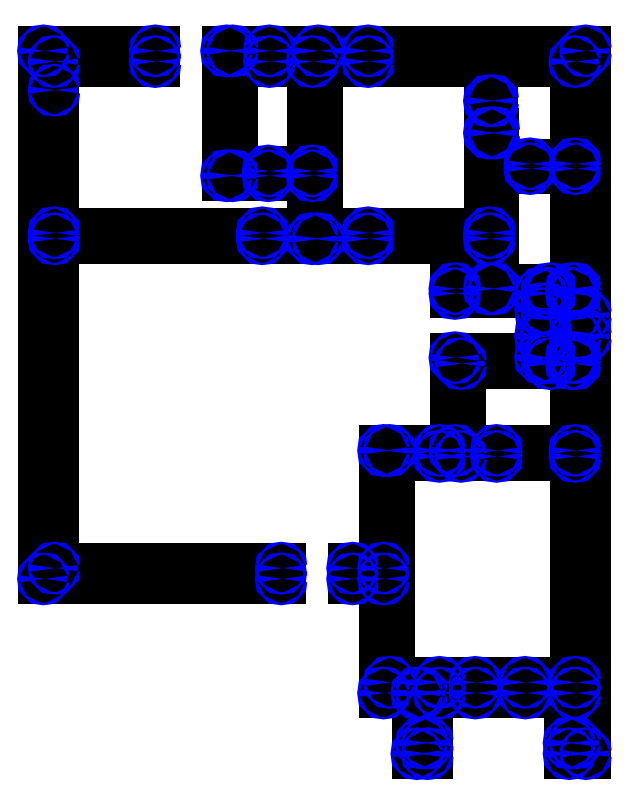
<metadata>
{"format":"dxf","ext":"dxf","renderer":"ezdxf+matplotlib","layout":"modelspace","background":"white","min_lineweight":24,"dpi":150}
</metadata>
<code>
0
SECTION
2
ENTITIES
0
LINE
8
0
10
328
20
537
11
528
21
537
0
LINE
8
0
10
328
20
537
11
328
21
981
0
LINE
8
0
10
528
20
537
11
528
21
546
0
LINE
8
0
10
588
20
537
11
614
21
537
0
LINE
8
0
10
588
20
537
11
588
21
546
0
LINE
8
0
10
614
20
537
11
614
21
441
0
LINE
8
0
10
337
20
546
11
528
21
546
0
LINE
8
0
10
337
20
546
11
337
21
823
0
LINE
8
0
10
588
20
546
11
614
21
546
0
LINE
8
0
10
614
20
546
11
614
21
645
0
LINE
8
0
10
614
20
441
11
642
21
441
0
LINE
8
0
10
642
20
441
11
642
21
390
0
LINE
8
0
10
646
20
441
11
661
21
441
0
LINE
8
0
10
646
20
441
11
646
21
399
0
LINE
8
0
10
661
20
441
11
661
21
450
0
LINE
8
0
10
733
20
441
11
775
21
441
0
LINE
8
0
10
733
20
441
11
733
21
450
0
LINE
8
0
10
775
20
441
11
775
21
399
0
LINE
8
0
10
619
20
450
11
661
21
450
0
LINE
8
0
10
619
20
450
11
619
21
645
0
LINE
8
0
10
733
20
450
11
775
21
450
0
LINE
8
0
10
775
20
450
11
775
21
640
0
LINE
8
0
10
661
20
640
11
679
21
640
0
LINE
8
0
10
661
20
640
11
661
21
645
0
LINE
8
0
10
679
20
640
11
679
21
718
0
LINE
8
0
10
709
20
640
11
775
21
640
0
LINE
8
0
10
709
20
640
11
709
21
645
0
LINE
8
0
10
614
20
645
11
619
21
645
0
LINE
8
0
10
661
20
645
11
674
21
645
0
LINE
8
0
10
674
20
645
11
674
21
723
0
LINE
8
0
10
709
20
645
11
775
21
645
0
LINE
8
0
10
775
20
645
11
775
21
718
0
LINE
8
0
10
679
20
718
11
754
21
718
0
LINE
8
0
10
754
20
718
11
754
21
723
0
LINE
8
0
10
772
20
718
11
775
21
718
0
LINE
8
0
10
772
20
718
11
772
21
723
0
LINE
8
0
10
674
20
723
11
746
21
723
0
LINE
8
0
10
746
20
723
11
746
21
741
0
LINE
8
0
10
751
20
723
11
754
21
723
0
LINE
8
0
10
751
20
723
11
751
21
741
0
LINE
8
0
10
772
20
723
11
775
21
723
0
LINE
8
0
10
775
20
723
11
775
21
777
0
LINE
8
0
10
554
20
823
11
559
21
823
0
LINE
8
0
10
554
20
823
11
554
21
876
0
LINE
8
0
10
559
20
823
11
559
21
981
0
LINE
8
0
10
784
20
390
11
784
21
981
0
LINE
8
0
10
784
20
390
11
770
21
390
0
LINE
8
0
10
784
20
981
11
601
21
981
0
LINE
8
0
10
642
20
390
11
651
21
390
0
LINE
8
0
10
646
20
399
11
651
21
399
0
LINE
8
0
10
651
20
390
11
651
21
399
0
LINE
8
0
10
775
20
399
11
770
21
399
0
LINE
8
0
10
775
20
777
11
772
21
777
0
LINE
8
0
10
751
20
764
11
751
21
777
0
LINE
8
0
10
751
20
764
11
746
21
764
0
LINE
8
0
10
751
20
777
11
754
21
777
0
LINE
8
0
10
746
20
764
11
746
21
777
0
LINE
8
0
10
746
20
777
11
674
21
777
0
LINE
8
0
10
775
20
781
11
775
21
882
0
LINE
8
0
10
775
20
781
11
772
21
781
0
LINE
8
0
10
775
20
882
11
737
21
882
0
LINE
8
0
10
775
20
886
11
775
21
972
0
LINE
8
0
10
775
20
886
11
737
21
886
0
LINE
8
0
10
775
20
972
11
601
21
972
0
LINE
8
0
10
674
20
777
11
674
21
781
0
LINE
8
0
10
674
20
781
11
703
21
781
0
LINE
8
0
10
703
20
781
11
703
21
823
0
LINE
8
0
10
703
20
823
11
601
21
823
0
LINE
8
0
10
703
20
828
11
703
21
912
0
LINE
8
0
10
703
20
828
11
601
21
828
0
LINE
8
0
10
703
20
912
11
707
21
912
0
LINE
8
0
10
703
20
912
11
703
21
939
0
LINE
8
0
10
707
20
781
11
707
21
912
0
LINE
8
0
10
707
20
781
11
754
21
781
0
LINE
8
0
10
737
20
882
11
737
21
886
0
LINE
8
0
10
559
20
981
11
518
21
981
0
LINE
8
0
10
601
20
823
11
601
21
828
0
LINE
8
0
10
554
20
876
11
517
21
876
0
LINE
8
0
10
554
20
880
11
554
21
972
0
LINE
8
0
10
554
20
880
11
517
21
880
0
LINE
8
0
10
554
20
972
11
518
21
972
0
LINE
8
0
10
601
20
981
11
601
21
972
0
LINE
8
0
10
518
20
981
11
518
21
972
0
LINE
8
0
10
487
20
981
11
482
21
981
0
LINE
8
0
10
487
20
981
11
487
21
876
0
LINE
8
0
10
482
20
981
11
482
21
876
0
LINE
8
0
10
422
20
981
11
328
21
981
0
LINE
8
0
10
422
20
981
11
422
21
972
0
LINE
8
0
10
422
20
972
11
337
21
972
0
LINE
8
0
10
337
20
972
11
337
21
828
0
LINE
8
0
10
337
20
972
11
337
21
948
0
LINE
8
0
10
772
20
781
11
772
21
777
0
LINE
8
0
10
754
20
781
11
754
21
777
0
LINE
8
0
10
337
20
823
11
512
21
823
0
LINE
8
0
10
337
20
828
11
512
21
828
0
LINE
8
0
10
482
20
876
11
487
21
876
0
LINE
8
0
10
517
20
880
11
517
21
876
0
LINE
8
0
10
512
20
823
11
512
21
828
0
LINE
8
0
10
691
20
450
11
691
21
441
0
LINE
8
0
10
770
20
390
11
770
21
399
0
LINE
8
0
10
703
20
939
11
706
21
939
0
LINE
8
0
10
706
20
912
11
706
21
939
0
LINE
8
0
10
775
20
759
11
784
21
759
0
LINE
8
0
10
775
20
741
11
784
21
741
0
LINE
8
0
10
746
20
741
11
750
21
741
0
LINE
8
0
10
746
20
741
11
751
21
741
0
CIRCLE
8
debug
10
328
20
537
40
1
0
MTEXT
8
debug
10
328
20
537
30
0
40
2.5
41
1.111
71
    1
72
    5
1
2
7
standard
210
0
220
0
230
1
50
0
73
    1
44
1
0
CIRCLE
8
debug
10
528
20
537
40
1
0
MTEXT
8
debug
10
528
20
537
30
0
40
2.5
41
1.111
71
    1
72
    5
1
2
7
standard
210
0
220
0
230
1
50
0
73
    1
44
1
0
CIRCLE
8
debug
10
588
20
537
40
1
0
MTEXT
8
debug
10
588
20
537
30
0
40
2.5
41
1.111
71
    1
72
    5
1
2
7
standard
210
0
220
0
230
1
50
0
73
    1
44
1
0
CIRCLE
8
debug
10
614
20
537
40
1
0
MTEXT
8
debug
10
614
20
537
30
0
40
2.5
41
1.111
71
    1
72
    5
1
2
7
standard
210
0
220
0
230
1
50
0
73
    1
44
1
0
CIRCLE
8
debug
10
337
20
546
40
1
0
MTEXT
8
debug
10
337
20
546
30
0
40
2.5
41
1.111
71
    1
72
    5
1
2
7
standard
210
0
220
0
230
1
50
0
73
    1
44
1
0
CIRCLE
8
debug
10
528
20
546
40
1
0
MTEXT
8
debug
10
528
20
546
30
0
40
2.5
41
1.111
71
    1
72
    5
1
2
7
standard
210
0
220
0
230
1
50
0
73
    1
44
1
0
CIRCLE
8
debug
10
588
20
546
40
1
0
MTEXT
8
debug
10
588
20
546
30
0
40
2.5
41
1.111
71
    1
72
    5
1
2
7
standard
210
0
220
0
230
1
50
0
73
    1
44
1
0
CIRCLE
8
debug
10
614
20
546
40
1
0
MTEXT
8
debug
10
614
20
546
30
0
40
2.5
41
1.111
71
    1
72
    5
1
2
7
standard
210
0
220
0
230
1
50
0
73
    1
44
1
0
CIRCLE
8
debug
10
614
20
441
40
1
0
MTEXT
8
debug
10
614
20
441
30
0
40
2.5
41
1.111
71
    1
72
    5
1
2
7
standard
210
0
220
0
230
1
50
0
73
    1
44
1
0
CIRCLE
8
debug
10
642
20
441
40
1
0
MTEXT
8
debug
10
642
20
441
30
0
40
2.5
41
1.111
71
    1
72
    5
1
2
7
standard
210
0
220
0
230
1
50
0
73
    1
44
1
0
CIRCLE
8
debug
10
646
20
441
40
1
0
MTEXT
8
debug
10
646
20
441
30
0
40
2.5
41
1.111
71
    1
72
    5
1
2
7
standard
210
0
220
0
230
1
50
0
73
    1
44
1
0
CIRCLE
8
debug
10
661
20
441
40
1
0
MTEXT
8
debug
10
661
20
441
30
0
40
2.5
41
1.111
71
    1
72
    5
1
2
7
standard
210
0
220
0
230
1
50
0
73
    1
44
1
0
CIRCLE
8
debug
10
733
20
441
40
1
0
MTEXT
8
debug
10
733
20
441
30
0
40
2.5
41
1.111
71
    1
72
    5
1
2
7
standard
210
0
220
0
230
1
50
0
73
    1
44
1
0
CIRCLE
8
debug
10
775
20
441
40
1
0
MTEXT
8
debug
10
775
20
441
30
0
40
2.5
41
1.111
71
    1
72
    5
1
2
7
standard
210
0
220
0
230
1
50
0
73
    1
44
1
0
CIRCLE
8
debug
10
619
20
450
40
1
0
MTEXT
8
debug
10
619
20
450
30
0
40
2.5
41
1.111
71
    1
72
    5
1
2
7
standard
210
0
220
0
230
1
50
0
73
    1
44
1
0
CIRCLE
8
debug
10
661
20
450
40
1
0
MTEXT
8
debug
10
661
20
450
30
0
40
2.5
41
1.111
71
    1
72
    5
1
2
7
standard
210
0
220
0
230
1
50
0
73
    1
44
1
0
CIRCLE
8
debug
10
733
20
450
40
1
0
MTEXT
8
debug
10
733
20
450
30
0
40
2.5
41
1.111
71
    1
72
    5
1
2
7
standard
210
0
220
0
230
1
50
0
73
    1
44
1
0
CIRCLE
8
debug
10
775
20
450
40
1
0
MTEXT
8
debug
10
775
20
450
30
0
40
2.5
41
1.111
71
    1
72
    5
1
2
7
standard
210
0
220
0
230
1
50
0
73
    1
44
1
0
CIRCLE
8
debug
10
661
20
640
40
1
0
MTEXT
8
debug
10
661
20
640
30
0
40
2.5
41
1.111
71
    1
72
    5
1
2
7
standard
210
0
220
0
230
1
50
0
73
    1
44
1
0
CIRCLE
8
debug
10
679
20
640
40
1
0
MTEXT
8
debug
10
679
20
640
30
0
40
2.5
41
1.111
71
    1
72
    5
1
2
7
standard
210
0
220
0
230
1
50
0
73
    1
44
1
0
CIRCLE
8
debug
10
709
20
640
40
1
0
MTEXT
8
debug
10
709
20
640
30
0
40
2.5
41
1.111
71
    1
72
    5
1
2
7
standard
210
0
220
0
230
1
50
0
73
    1
44
1
0
CIRCLE
8
debug
10
775
20
640
40
1
0
MTEXT
8
debug
10
775
20
640
30
0
40
2.5
41
1.111
71
    1
72
    5
1
2
7
standard
210
0
220
0
230
1
50
0
73
    1
44
1
0
CIRCLE
8
debug
10
614
20
645
40
1
0
MTEXT
8
debug
10
614
20
645
30
0
40
2.5
41
1.111
71
    1
72
    5
1
2
7
standard
210
0
220
0
230
1
50
0
73
    1
44
1
0
CIRCLE
8
debug
10
619
20
645
40
1
0
MTEXT
8
debug
10
619
20
645
30
0
40
2.5
41
1.111
71
    1
72
    5
1
2
7
standard
210
0
220
0
230
1
50
0
73
    1
44
1
0
CIRCLE
8
debug
10
661
20
645
40
1
0
MTEXT
8
debug
10
661
20
645
30
0
40
2.5
41
1.111
71
    1
72
    5
1
2
7
standard
210
0
220
0
230
1
50
0
73
    1
44
1
0
CIRCLE
8
debug
10
674
20
645
40
1
0
MTEXT
8
debug
10
674
20
645
30
0
40
2.5
41
1.111
71
    1
72
    5
1
2
7
standard
210
0
220
0
230
1
50
0
73
    1
44
1
0
CIRCLE
8
debug
10
709
20
645
40
1
0
MTEXT
8
debug
10
709
20
645
30
0
40
2.5
41
1.111
71
    1
72
    5
1
2
7
standard
210
0
220
0
230
1
50
0
73
    1
44
1
0
CIRCLE
8
debug
10
775
20
645
40
1
0
MTEXT
8
debug
10
775
20
645
30
0
40
2.5
41
1.111
71
    1
72
    5
1
2
7
standard
210
0
220
0
230
1
50
0
73
    1
44
1
0
CIRCLE
8
debug
10
679
20
718
40
1
0
MTEXT
8
debug
10
679
20
718
30
0
40
2.5
41
1.111
71
    1
72
    5
1
2
7
standard
210
0
220
0
230
1
50
0
73
    1
44
1
0
CIRCLE
8
debug
10
754
20
718
40
1
0
MTEXT
8
debug
10
754
20
718
30
0
40
2.5
41
1.111
71
    1
72
    5
1
2
7
standard
210
0
220
0
230
1
50
0
73
    1
44
1
0
CIRCLE
8
debug
10
772
20
718
40
1
0
MTEXT
8
debug
10
772
20
718
30
0
40
2.5
41
1.111
71
    1
72
    5
1
2
7
standard
210
0
220
0
230
1
50
0
73
    1
44
1
0
CIRCLE
8
debug
10
775
20
718
40
1
0
MTEXT
8
debug
10
775
20
718
30
0
40
2.5
41
1.111
71
    1
72
    5
1
2
7
standard
210
0
220
0
230
1
50
0
73
    1
44
1
0
CIRCLE
8
debug
10
674
20
723
40
1
0
MTEXT
8
debug
10
674
20
723
30
0
40
2.5
41
1.111
71
    1
72
    5
1
2
7
standard
210
0
220
0
230
1
50
0
73
    1
44
1
0
CIRCLE
8
debug
10
746
20
723
40
1
0
MTEXT
8
debug
10
746
20
723
30
0
40
2.5
41
1.111
71
    1
72
    5
1
2
7
standard
210
0
220
0
230
1
50
0
73
    1
44
1
0
CIRCLE
8
debug
10
751
20
723
40
1
0
MTEXT
8
debug
10
751
20
723
30
0
40
2.5
41
1.111
71
    1
72
    5
1
2
7
standard
210
0
220
0
230
1
50
0
73
    1
44
1
0
CIRCLE
8
debug
10
754
20
723
40
1
0
MTEXT
8
debug
10
754
20
723
30
0
40
2.5
41
1.111
71
    1
72
    5
1
2
7
standard
210
0
220
0
230
1
50
0
73
    1
44
1
0
CIRCLE
8
debug
10
772
20
723
40
1
0
MTEXT
8
debug
10
772
20
723
30
0
40
2.5
41
1.111
71
    1
72
    5
1
2
7
standard
210
0
220
0
230
1
50
0
73
    1
44
1
0
CIRCLE
8
debug
10
775
20
723
40
1
0
MTEXT
8
debug
10
775
20
723
30
0
40
2.5
41
1.111
71
    1
72
    5
1
2
7
standard
210
0
220
0
230
1
50
0
73
    1
44
1
0
CIRCLE
8
debug
10
554
20
823
40
1
0
MTEXT
8
debug
10
554
20
823
30
0
40
2.5
41
1.111
71
    1
72
    5
1
2
7
standard
210
0
220
0
230
1
50
0
73
    1
44
1
0
CIRCLE
8
debug
10
559
20
823
40
1
0
MTEXT
8
debug
10
559
20
823
30
0
40
2.5
41
1.111
71
    1
72
    5
1
2
7
standard
210
0
220
0
230
1
50
0
73
    1
44
1
0
CIRCLE
8
debug
10
784
20
390
40
1
0
MTEXT
8
debug
10
784
20
390
30
0
40
2.5
41
1.111
71
    1
72
    5
1
2
7
standard
210
0
220
0
230
1
50
0
73
    1
44
1
0
CIRCLE
8
debug
10
784
20
981
40
1
0
MTEXT
8
debug
10
784
20
981
30
0
40
2.5
41
1.111
71
    1
72
    5
1
2
7
standard
210
0
220
0
230
1
50
0
73
    1
44
1
0
CIRCLE
8
debug
10
642
20
390
40
1
0
MTEXT
8
debug
10
642
20
390
30
0
40
2.5
41
1.111
71
    1
72
    5
1
2
7
standard
210
0
220
0
230
1
50
0
73
    1
44
1
0
CIRCLE
8
debug
10
646
20
399
40
1
0
MTEXT
8
debug
10
646
20
399
30
0
40
2.5
41
1.111
71
    1
72
    5
1
2
7
standard
210
0
220
0
230
1
50
0
73
    1
44
1
0
CIRCLE
8
debug
10
651
20
390
40
1
0
MTEXT
8
debug
10
651
20
390
30
0
40
2.5
41
1.111
71
    1
72
    5
1
2
7
standard
210
0
220
0
230
1
50
0
73
    1
44
1
0
CIRCLE
8
debug
10
651
20
399
40
1
0
MTEXT
8
debug
10
651
20
399
30
0
40
2.5
41
1.111
71
    1
72
    5
1
2
7
standard
210
0
220
0
230
1
50
0
73
    1
44
1
0
CIRCLE
8
debug
10
775
20
399
40
1
0
MTEXT
8
debug
10
775
20
399
30
0
40
2.5
41
1.111
71
    1
72
    5
1
2
7
standard
210
0
220
0
230
1
50
0
73
    1
44
1
0
CIRCLE
8
debug
10
775
20
777
40
1
0
MTEXT
8
debug
10
775
20
777
30
0
40
2.5
41
1.111
71
    1
72
    5
1
2
7
standard
210
0
220
0
230
1
50
0
73
    1
44
1
0
CIRCLE
8
debug
10
751
20
764
40
1
0
MTEXT
8
debug
10
751
20
764
30
0
40
2.5
41
1.111
71
    1
72
    5
1
2
7
standard
210
0
220
0
230
1
50
0
73
    1
44
1
0
CIRCLE
8
debug
10
751
20
777
40
1
0
MTEXT
8
debug
10
751
20
777
30
0
40
2.5
41
1.111
71
    1
72
    5
1
2
7
standard
210
0
220
0
230
1
50
0
73
    1
44
1
0
CIRCLE
8
debug
10
746
20
764
40
1
0
MTEXT
8
debug
10
746
20
764
30
0
40
2.5
41
1.111
71
    1
72
    5
1
2
7
standard
210
0
220
0
230
1
50
0
73
    1
44
1
0
CIRCLE
8
debug
10
746
20
777
40
1
0
MTEXT
8
debug
10
746
20
777
30
0
40
2.5
41
1.111
71
    1
72
    5
1
2
7
standard
210
0
220
0
230
1
50
0
73
    1
44
1
0
CIRCLE
8
debug
10
775
20
781
40
1
0
MTEXT
8
debug
10
775
20
781
30
0
40
2.5
41
1.111
71
    1
72
    5
1
2
7
standard
210
0
220
0
230
1
50
0
73
    1
44
1
0
CIRCLE
8
debug
10
775
20
882
40
1
0
MTEXT
8
debug
10
775
20
882
30
0
40
2.5
41
1.111
71
    1
72
    5
1
2
7
standard
210
0
220
0
230
1
50
0
73
    1
44
1
0
CIRCLE
8
debug
10
775
20
886
40
1
0
MTEXT
8
debug
10
775
20
886
30
0
40
2.5
41
1.111
71
    1
72
    5
1
2
7
standard
210
0
220
0
230
1
50
0
73
    1
44
1
0
CIRCLE
8
debug
10
775
20
972
40
1
0
MTEXT
8
debug
10
775
20
972
30
0
40
2.5
41
1.111
71
    1
72
    5
1
2
7
standard
210
0
220
0
230
1
50
0
73
    1
44
1
0
CIRCLE
8
debug
10
674
20
777
40
1
0
MTEXT
8
debug
10
674
20
777
30
0
40
2.5
41
1.111
71
    1
72
    5
1
2
7
standard
210
0
220
0
230
1
50
0
73
    1
44
1
0
CIRCLE
8
debug
10
674
20
781
40
1
0
MTEXT
8
debug
10
674
20
781
30
0
40
2.5
41
1.111
71
    1
72
    5
1
2
7
standard
210
0
220
0
230
1
50
0
73
    1
44
1
0
CIRCLE
8
debug
10
703
20
781
40
1
0
MTEXT
8
debug
10
703
20
781
30
0
40
2.5
41
1.111
71
    1
72
    5
1
2
7
standard
210
0
220
0
230
1
50
0
73
    1
44
1
0
CIRCLE
8
debug
10
703
20
823
40
1
0
MTEXT
8
debug
10
703
20
823
30
0
40
2.5
41
1.111
71
    1
72
    5
1
2
7
standard
210
0
220
0
230
1
50
0
73
    1
44
1
0
CIRCLE
8
debug
10
703
20
828
40
1
0
MTEXT
8
debug
10
703
20
828
30
0
40
2.5
41
1.111
71
    1
72
    5
1
2
7
standard
210
0
220
0
230
1
50
0
73
    1
44
1
0
CIRCLE
8
debug
10
703
20
912
40
1
0
MTEXT
8
debug
10
703
20
912
30
0
40
2.5
41
1.111
71
    1
72
    5
1
3
7
standard
210
0
220
0
230
1
50
0
73
    1
44
1
0
CIRCLE
8
debug
10
707
20
781
40
1
0
MTEXT
8
debug
10
707
20
781
30
0
40
2.5
41
1.111
71
    1
72
    5
1
2
7
standard
210
0
220
0
230
1
50
0
73
    1
44
1
0
CIRCLE
8
debug
10
707
20
912
40
1
0
MTEXT
8
debug
10
707
20
912
30
0
40
2.5
41
1.111
71
    1
72
    5
1
2
7
standard
210
0
220
0
230
1
50
0
73
    1
44
1
0
CIRCLE
8
debug
10
737
20
882
40
1
0
MTEXT
8
debug
10
737
20
882
30
0
40
2.5
41
1.111
71
    1
72
    5
1
2
7
standard
210
0
220
0
230
1
50
0
73
    1
44
1
0
CIRCLE
8
debug
10
737
20
886
40
1
0
MTEXT
8
debug
10
737
20
886
30
0
40
2.5
41
1.111
71
    1
72
    5
1
2
7
standard
210
0
220
0
230
1
50
0
73
    1
44
1
0
CIRCLE
8
debug
10
559
20
981
40
1
0
MTEXT
8
debug
10
559
20
981
30
0
40
2.5
41
1.111
71
    1
72
    5
1
2
7
standard
210
0
220
0
230
1
50
0
73
    1
44
1
0
CIRCLE
8
debug
10
601
20
823
40
1
0
MTEXT
8
debug
10
601
20
823
30
0
40
2.5
41
1.111
71
    1
72
    5
1
2
7
standard
210
0
220
0
230
1
50
0
73
    1
44
1
0
CIRCLE
8
debug
10
601
20
828
40
1
0
MTEXT
8
debug
10
601
20
828
30
0
40
2.5
41
1.111
71
    1
72
    5
1
2
7
standard
210
0
220
0
230
1
50
0
73
    1
44
1
0
CIRCLE
8
debug
10
554
20
876
40
1
0
MTEXT
8
debug
10
554
20
876
30
0
40
2.5
41
1.111
71
    1
72
    5
1
2
7
standard
210
0
220
0
230
1
50
0
73
    1
44
1
0
CIRCLE
8
debug
10
554
20
880
40
1
0
MTEXT
8
debug
10
554
20
880
30
0
40
2.5
41
1.111
71
    1
72
    5
1
2
7
standard
210
0
220
0
230
1
50
0
73
    1
44
1
0
CIRCLE
8
debug
10
554
20
972
40
1
0
MTEXT
8
debug
10
554
20
972
30
0
40
2.5
41
1.111
71
    1
72
    5
1
2
7
standard
210
0
220
0
230
1
50
0
73
    1
44
1
0
CIRCLE
8
debug
10
601
20
981
40
1
0
MTEXT
8
debug
10
601
20
981
30
0
40
2.5
41
1.111
71
    1
72
    5
1
2
7
standard
210
0
220
0
230
1
50
0
73
    1
44
1
0
CIRCLE
8
debug
10
518
20
981
40
1
0
MTEXT
8
debug
10
518
20
981
30
0
40
2.5
41
1.111
71
    1
72
    5
1
2
7
standard
210
0
220
0
230
1
50
0
73
    1
44
1
0
CIRCLE
8
debug
10
487
20
981
40
1
0
MTEXT
8
debug
10
487
20
981
30
0
40
2.5
41
1.111
71
    1
72
    5
1
2
7
standard
210
0
220
0
230
1
50
0
73
    1
44
1
0
CIRCLE
8
debug
10
482
20
981
40
1
0
MTEXT
8
debug
10
482
20
981
30
0
40
2.5
41
1.111
71
    1
72
    5
1
2
7
standard
210
0
220
0
230
1
50
0
73
    1
44
1
0
CIRCLE
8
debug
10
422
20
981
40
1
0
MTEXT
8
debug
10
422
20
981
30
0
40
2.5
41
1.111
71
    1
72
    5
1
2
7
standard
210
0
220
0
230
1
50
0
73
    1
44
1
0
CIRCLE
8
debug
10
328
20
981
40
1
0
MTEXT
8
debug
10
328
20
981
30
0
40
2.5
41
1.111
71
    1
72
    5
1
2
7
standard
210
0
220
0
230
1
50
0
73
    1
44
1
0
CIRCLE
8
debug
10
601
20
972
40
1
0
MTEXT
8
debug
10
601
20
972
30
0
40
2.5
41
1.111
71
    1
72
    5
1
2
7
standard
210
0
220
0
230
1
50
0
73
    1
44
1
0
CIRCLE
8
debug
10
518
20
972
40
1
0
MTEXT
8
debug
10
518
20
972
30
0
40
2.5
41
1.111
71
    1
72
    5
1
2
7
standard
210
0
220
0
230
1
50
0
73
    1
44
1
0
CIRCLE
8
debug
10
422
20
972
40
1
0
MTEXT
8
debug
10
422
20
972
30
0
40
2.5
41
1.111
71
    1
72
    5
1
2
7
standard
210
0
220
0
230
1
50
0
73
    1
44
1
0
CIRCLE
8
debug
10
337
20
972
40
1
0
MTEXT
8
debug
10
337
20
972
30
0
40
2.5
41
1.111
71
    1
72
    5
1
3
7
standard
210
0
220
0
230
1
50
0
73
    1
44
1
0
CIRCLE
8
debug
10
772
20
781
40
1
0
MTEXT
8
debug
10
772
20
781
30
0
40
2.5
41
1.111
71
    1
72
    5
1
2
7
standard
210
0
220
0
230
1
50
0
73
    1
44
1
0
CIRCLE
8
debug
10
754
20
781
40
1
0
MTEXT
8
debug
10
754
20
781
30
0
40
2.5
41
1.111
71
    1
72
    5
1
2
7
standard
210
0
220
0
230
1
50
0
73
    1
44
1
0
CIRCLE
8
debug
10
772
20
777
40
1
0
MTEXT
8
debug
10
772
20
777
30
0
40
2.5
41
1.111
71
    1
72
    5
1
2
7
standard
210
0
220
0
230
1
50
0
73
    1
44
1
0
CIRCLE
8
debug
10
337
20
823
40
1
0
MTEXT
8
debug
10
337
20
823
30
0
40
2.5
41
1.111
71
    1
72
    5
1
2
7
standard
210
0
220
0
230
1
50
0
73
    1
44
1
0
CIRCLE
8
debug
10
337
20
828
40
1
0
MTEXT
8
debug
10
337
20
828
30
0
40
2.5
41
1.111
71
    1
72
    5
1
2
7
standard
210
0
220
0
230
1
50
0
73
    1
44
1
0
CIRCLE
8
debug
10
482
20
876
40
1
0
MTEXT
8
debug
10
482
20
876
30
0
40
2.5
41
1.111
71
    1
72
    5
1
2
7
standard
210
0
220
0
230
1
50
0
73
    1
44
1
0
CIRCLE
8
debug
10
487
20
876
40
1
0
MTEXT
8
debug
10
487
20
876
30
0
40
2.5
41
1.111
71
    1
72
    5
1
2
7
standard
210
0
220
0
230
1
50
0
73
    1
44
1
0
CIRCLE
8
debug
10
517
20
880
40
1
0
MTEXT
8
debug
10
517
20
880
30
0
40
2.5
41
1.111
71
    1
72
    5
1
2
7
standard
210
0
220
0
230
1
50
0
73
    1
44
1
0
CIRCLE
8
debug
10
517
20
876
40
1
0
MTEXT
8
debug
10
517
20
876
30
0
40
2.5
41
1.111
71
    1
72
    5
1
2
7
standard
210
0
220
0
230
1
50
0
73
    1
44
1
0
CIRCLE
8
debug
10
512
20
823
40
1
0
MTEXT
8
debug
10
512
20
823
30
0
40
2.5
41
1.111
71
    1
72
    5
1
2
7
standard
210
0
220
0
230
1
50
0
73
    1
44
1
0
CIRCLE
8
debug
10
512
20
828
40
1
0
MTEXT
8
debug
10
512
20
828
30
0
40
2.5
41
1.111
71
    1
72
    5
1
2
7
standard
210
0
220
0
230
1
50
0
73
    1
44
1
0
CIRCLE
8
debug
10
337
20
948
40
1
0
MTEXT
8
debug
10
337
20
948
30
0
40
2.5
41
0.5556
71
    1
72
    5
1
1
7
standard
210
0
220
0
230
1
50
0
73
    1
44
1
0
CIRCLE
8
debug
10
691
20
450
40
1
0
MTEXT
8
debug
10
691
20
450
30
0
40
2.5
41
0.5556
71
    1
72
    5
1
1
7
standard
210
0
220
0
230
1
50
0
73
    1
44
1
0
CIRCLE
8
debug
10
691
20
441
40
1
0
MTEXT
8
debug
10
691
20
441
30
0
40
2.5
41
0.5556
71
    1
72
    5
1
1
7
standard
210
0
220
0
230
1
50
0
73
    1
44
1
0
CIRCLE
8
debug
10
754
20
777
40
1
0
MTEXT
8
debug
10
754
20
777
30
0
40
2.5
41
1.111
71
    1
72
    5
1
2
7
standard
210
0
220
0
230
1
50
0
73
    1
44
1
0
CIRCLE
8
debug
10
770
20
390
40
1
0
MTEXT
8
debug
10
770
20
390
30
0
40
2.5
41
1.111
71
    1
72
    5
1
2
7
standard
210
0
220
0
230
1
50
0
73
    1
44
1
0
CIRCLE
8
debug
10
770
20
399
40
1
0
MTEXT
8
debug
10
770
20
399
30
0
40
2.5
41
1.111
71
    1
72
    5
1
2
7
standard
210
0
220
0
230
1
50
0
73
    1
44
1
0
CIRCLE
8
debug
10
703
20
939
40
1
0
MTEXT
8
debug
10
703
20
939
30
0
40
2.5
41
1.111
71
    1
72
    5
1
2
7
standard
210
0
220
0
230
1
50
0
73
    1
44
1
0
CIRCLE
8
debug
10
706
20
912
40
1
0
MTEXT
8
debug
10
706
20
912
30
0
40
2.5
41
0.5556
71
    1
72
    5
1
1
7
standard
210
0
220
0
230
1
50
0
73
    1
44
1
0
CIRCLE
8
debug
10
706
20
939
40
1
0
MTEXT
8
debug
10
706
20
939
30
0
40
2.5
41
1.111
71
    1
72
    5
1
2
7
standard
210
0
220
0
230
1
50
0
73
    1
44
1
0
CIRCLE
8
debug
10
775
20
759
40
1
0
MTEXT
8
debug
10
775
20
759
30
0
40
2.5
41
0.5556
71
    1
72
    5
1
1
7
standard
210
0
220
0
230
1
50
0
73
    1
44
1
0
CIRCLE
8
debug
10
784
20
759
40
1
0
MTEXT
8
debug
10
784
20
759
30
0
40
2.5
41
0.5556
71
    1
72
    5
1
1
7
standard
210
0
220
0
230
1
50
0
73
    1
44
1
0
CIRCLE
8
debug
10
775
20
741
40
1
0
MTEXT
8
debug
10
775
20
741
30
0
40
2.5
41
0.5556
71
    1
72
    5
1
1
7
standard
210
0
220
0
230
1
50
0
73
    1
44
1
0
CIRCLE
8
debug
10
784
20
741
40
1
0
MTEXT
8
debug
10
784
20
741
30
0
40
2.5
41
0.5556
71
    1
72
    5
1
1
7
standard
210
0
220
0
230
1
50
0
73
    1
44
1
0
CIRCLE
8
debug
10
746
20
741
40
1
0
MTEXT
8
debug
10
746
20
741
30
0
40
2.5
41
1.111
71
    1
72
    5
1
3
7
standard
210
0
220
0
230
1
50
0
73
    1
44
1
0
CIRCLE
8
debug
10
750
20
741
40
1
0
MTEXT
8
debug
10
750
20
741
30
0
40
2.5
41
0.5556
71
    1
72
    5
1
1
7
standard
210
0
220
0
230
1
50
0
73
    1
44
1
0
CIRCLE
8
debug
10
751
20
741
40
1
0
MTEXT
8
debug
10
751
20
741
30
0
40
2.5
41
1.111
71
    1
72
    5
1
2
7
standard
210
0
220
0
230
1
50
0
73
    1
44
1
0
ENDSEC
0
EOF

</code>
